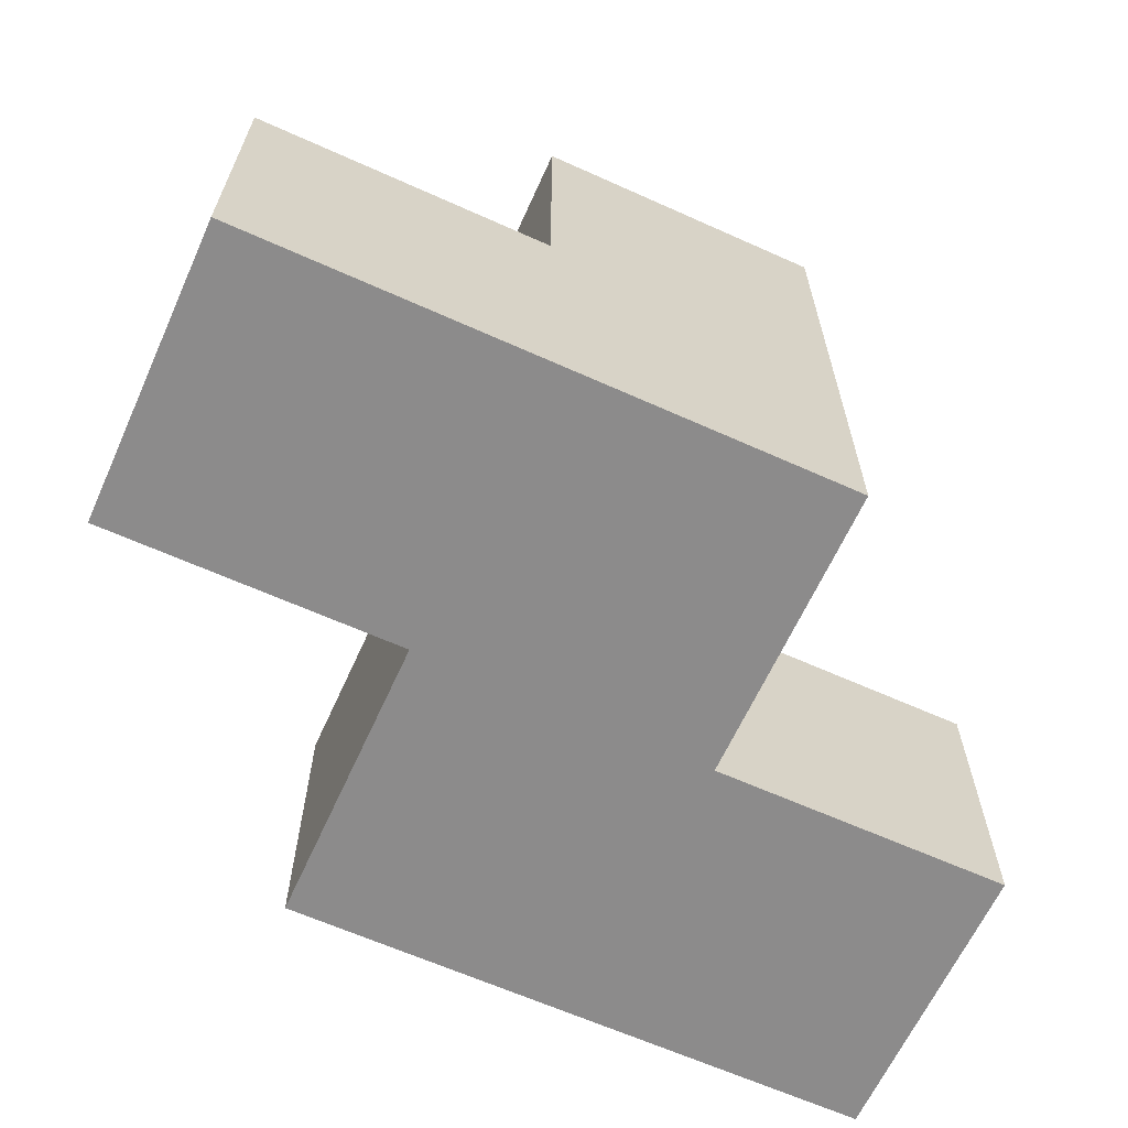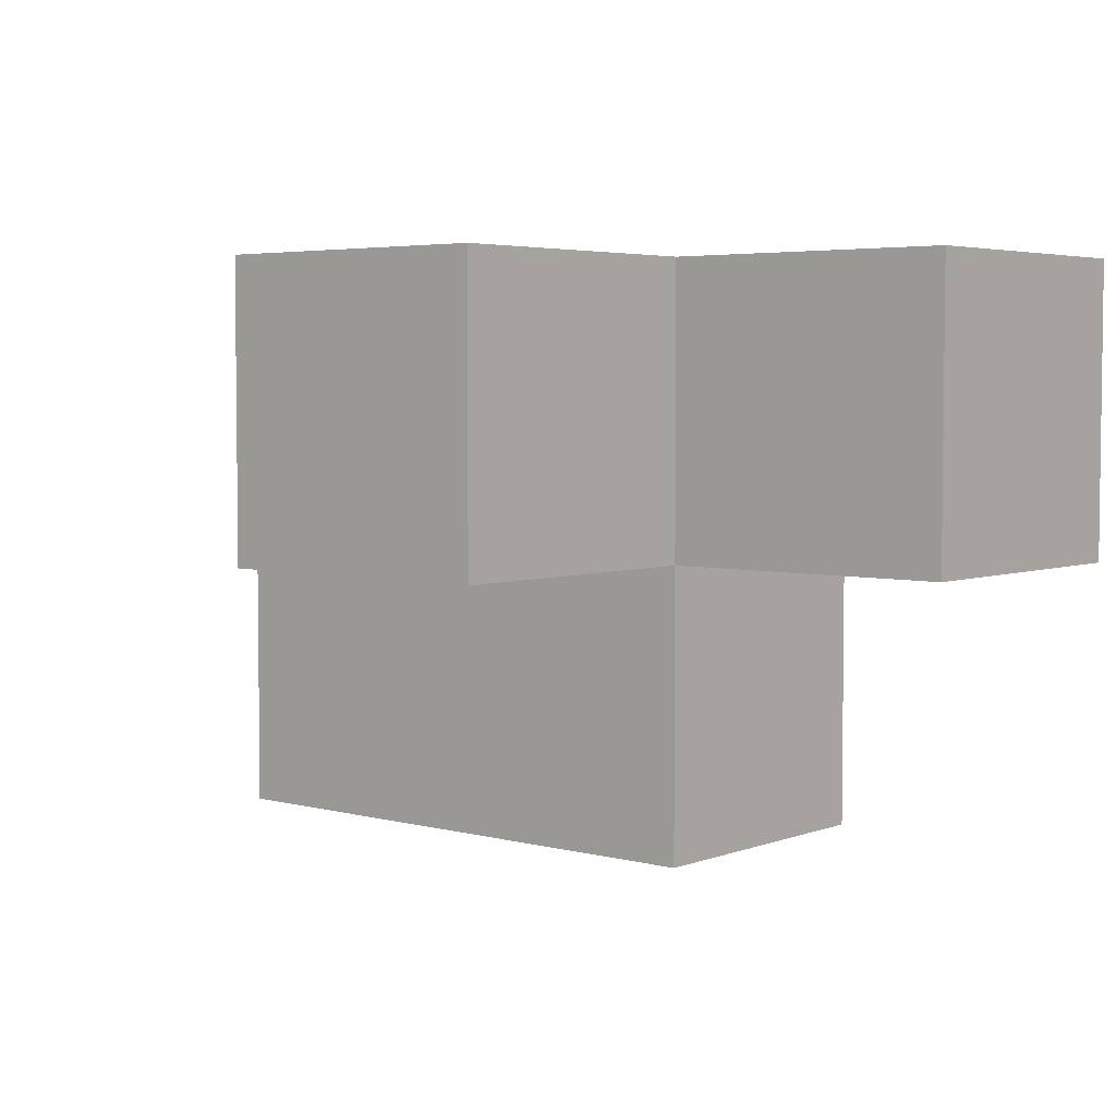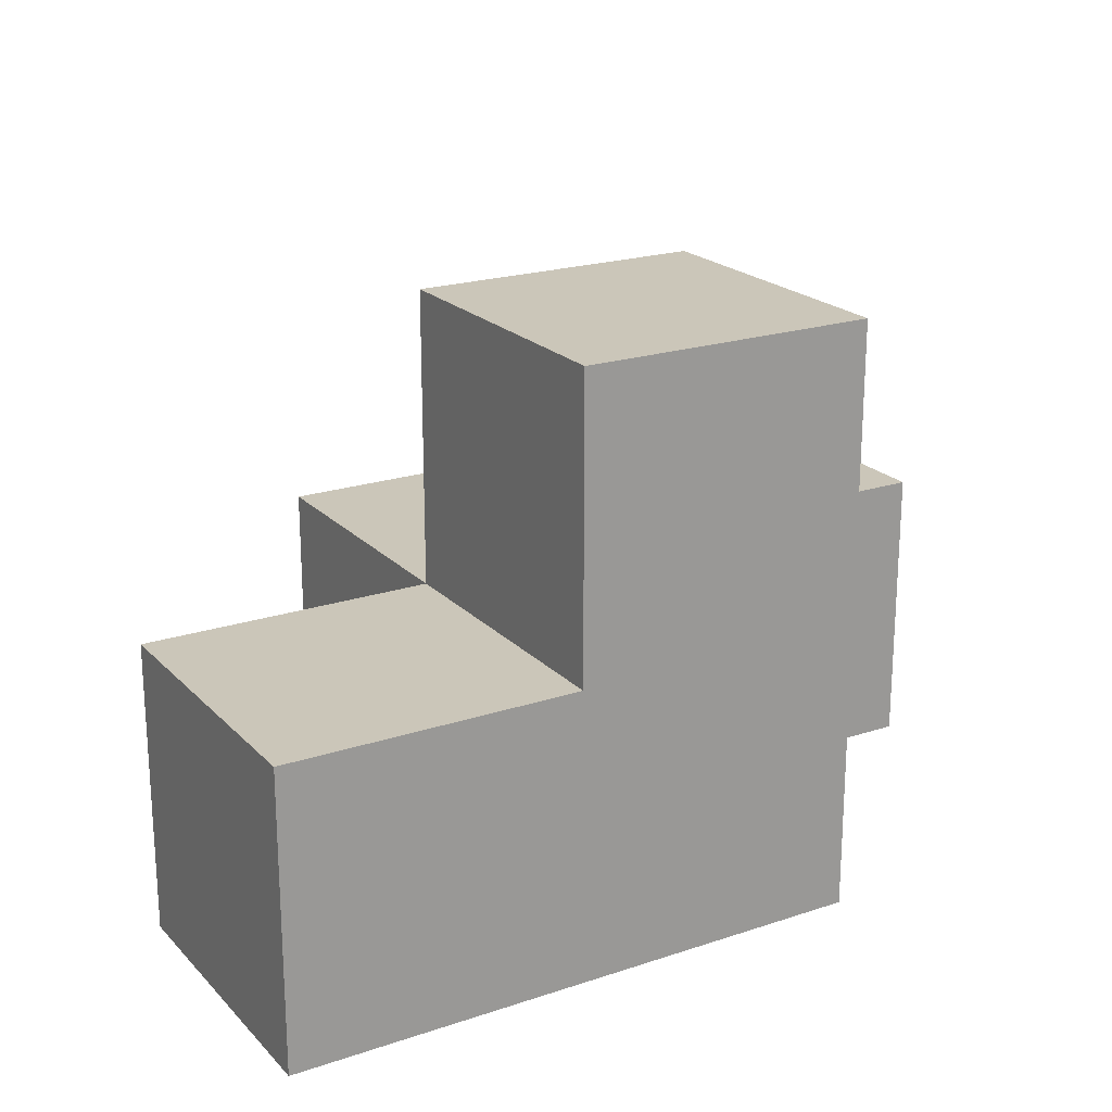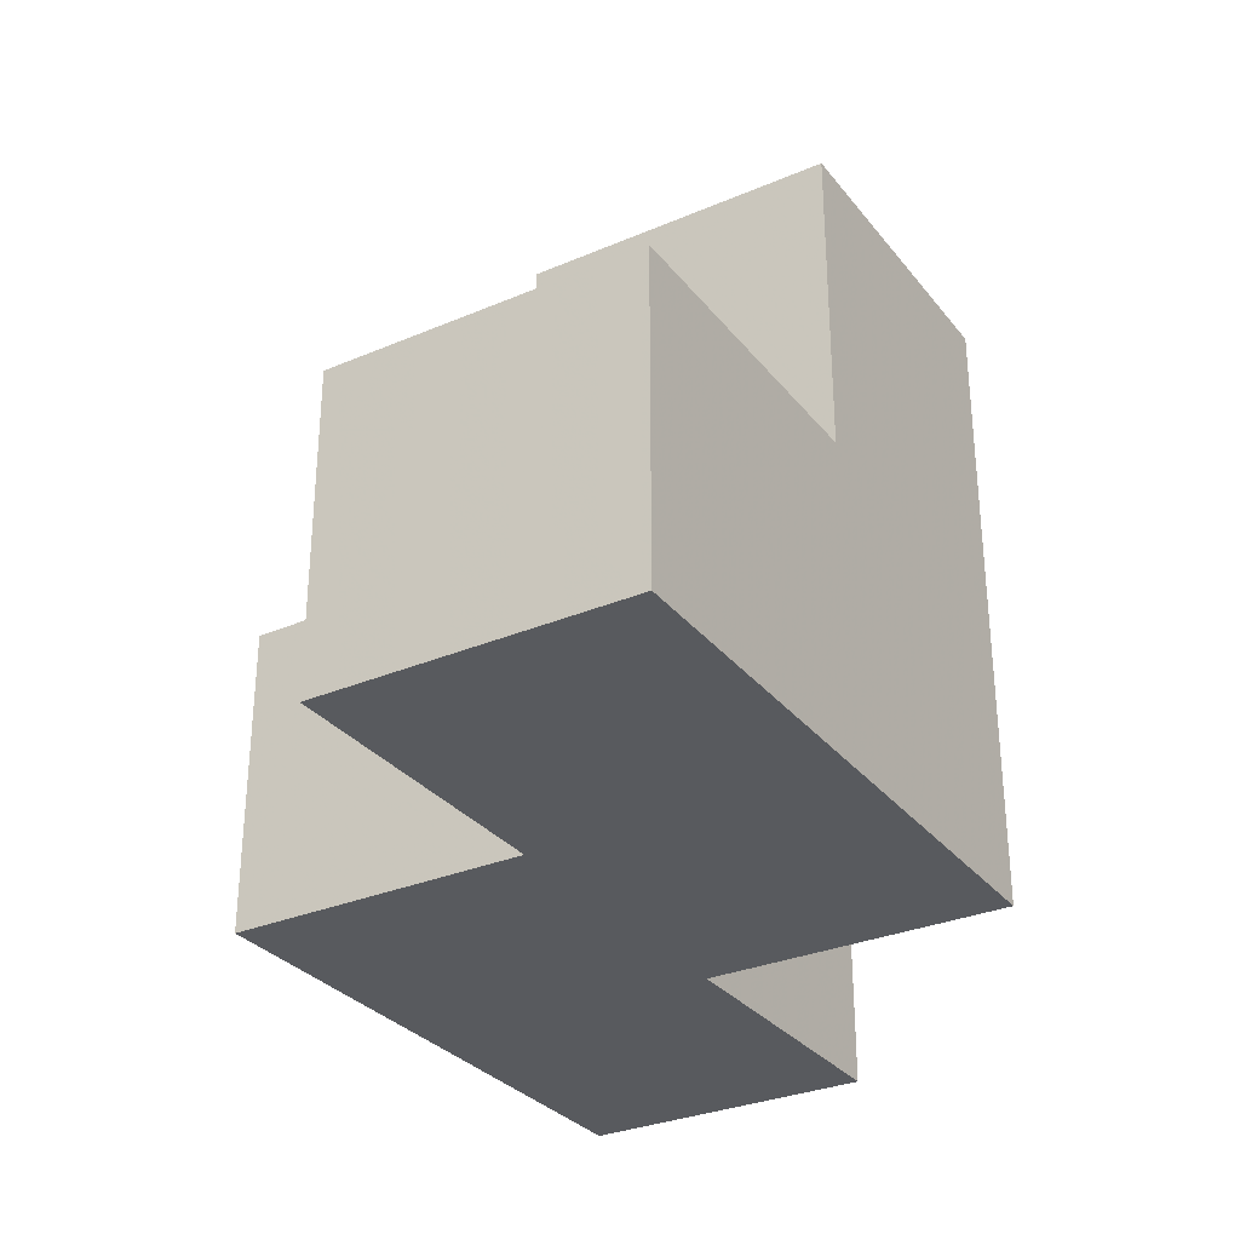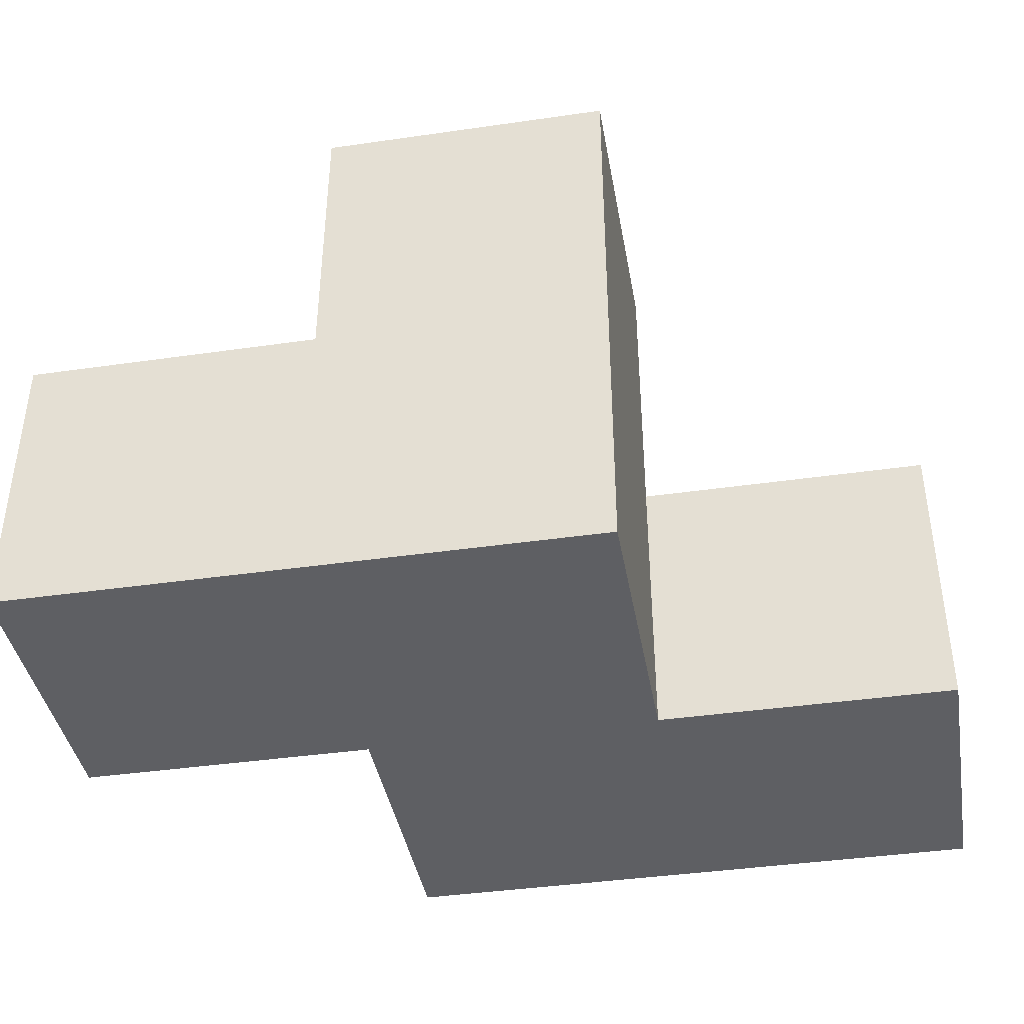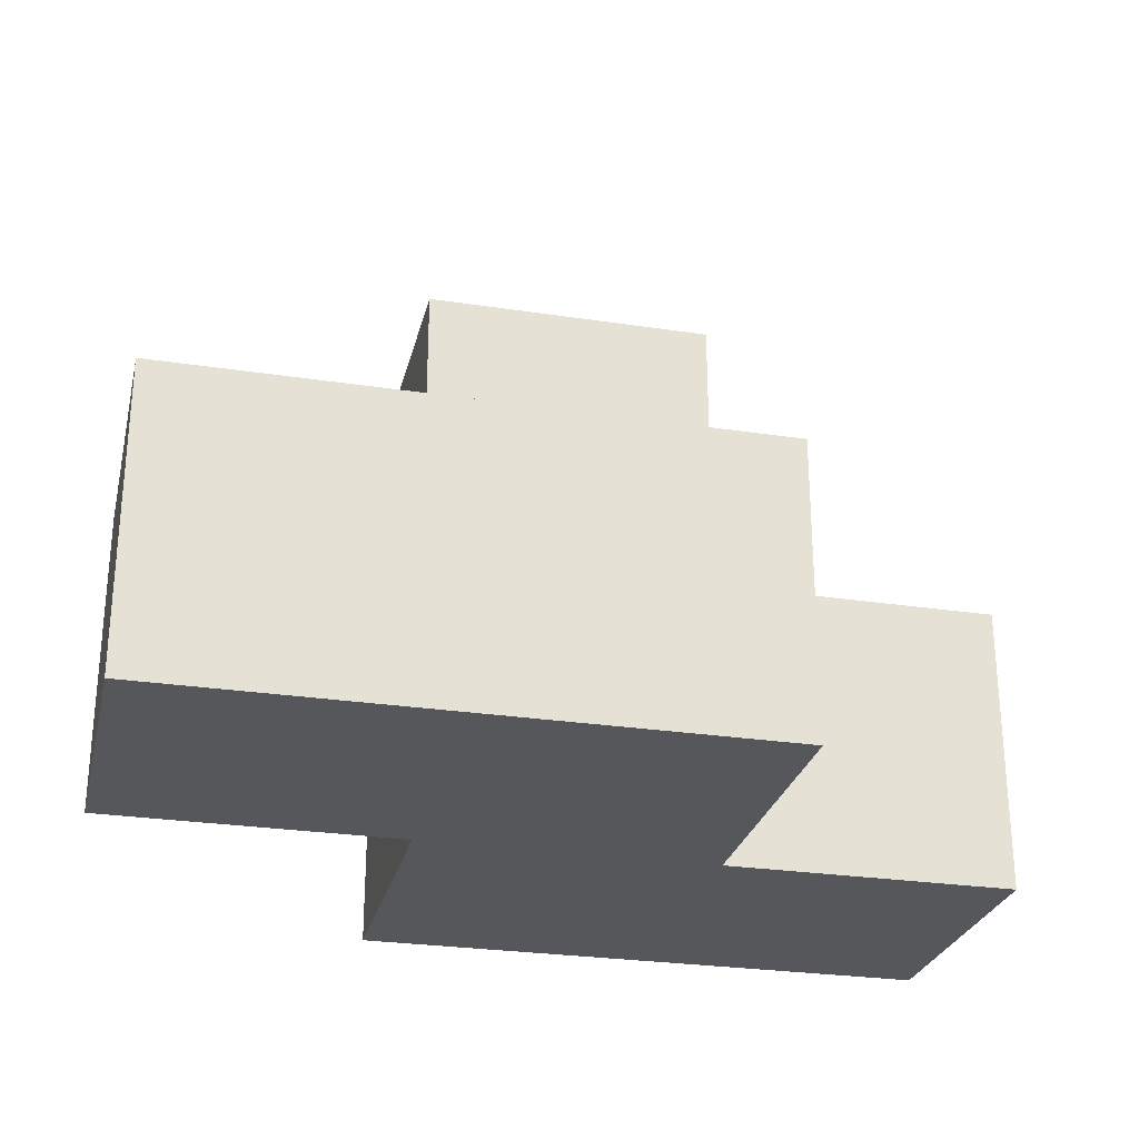
<metadata>
{"format":"obj","ext":"obj","renderer":"f3d","projection":"perspective","resolution":1024,"background":"white","views":[{"elev":-64.0,"azim":155.6,"up":"+Z"},{"elev":4.3,"azim":40.2,"up":"+Y"},{"elev":21.0,"azim":149.3,"up":"+Z"},{"elev":-30.9,"azim":121.4,"up":"+Z"},{"elev":-40.7,"azim":-170.0,"up":"+Z"},{"elev":-27.2,"azim":-13.2,"up":"+Z"}]}
</metadata>
<code>
v 0.015 3.001 0.0075
v 2.985 3.991 0.9975
v 1.005 3.991 1.988
v 1.005 3.001 0.0075
v 1.995 3.991 1.988
v 1.995 3.001 0.0075
v 0.015 2.011 0.9975
v 1.995 2.011 0.9975
v 1.005 3.991 0.9975
v 1.005 2.011 0.9975
v 2.985 3.001 0.9975
v 1.005 3.001 1.988
v 2.985 3.991 0.0075
v 0.015 2.011 0.0075
v 1.995 3.001 1.988
v 1.995 3.991 0.9975
v 1.995 2.011 0.0075
v 0.015 3.001 0.9975
v 1.005 2.011 0.0075
v 1.005 3.001 0.9975
v 1.005 3.991 0.0075
v 2.985 3.001 0.0075
v 1.995 3.991 0.0075
v 1.995 3.001 0.9975
f 6 4 23
f 21 23 4
f 23 21 16
f 9 16 21
f 21 4 9
f 20 9 4
f 22 6 13
f 23 13 6
f 24 11 16
f 2 16 11
f 6 22 24
f 11 24 22
f 13 23 2
f 16 2 23
f 22 13 11
f 2 11 13
f 17 19 6
f 4 6 19
f 10 8 20
f 24 20 8
f 19 17 10
f 8 10 17
f 17 6 8
f 24 8 6
f 12 15 3
f 5 3 15
f 20 24 12
f 15 12 24
f 16 9 5
f 3 5 9
f 9 20 3
f 12 3 20
f 24 16 15
f 5 15 16
f 19 14 4
f 1 4 14
f 7 10 18
f 20 18 10
f 14 19 7
f 10 7 19
f 4 1 20
f 18 20 1
f 1 14 18
f 7 18 14

</code>
